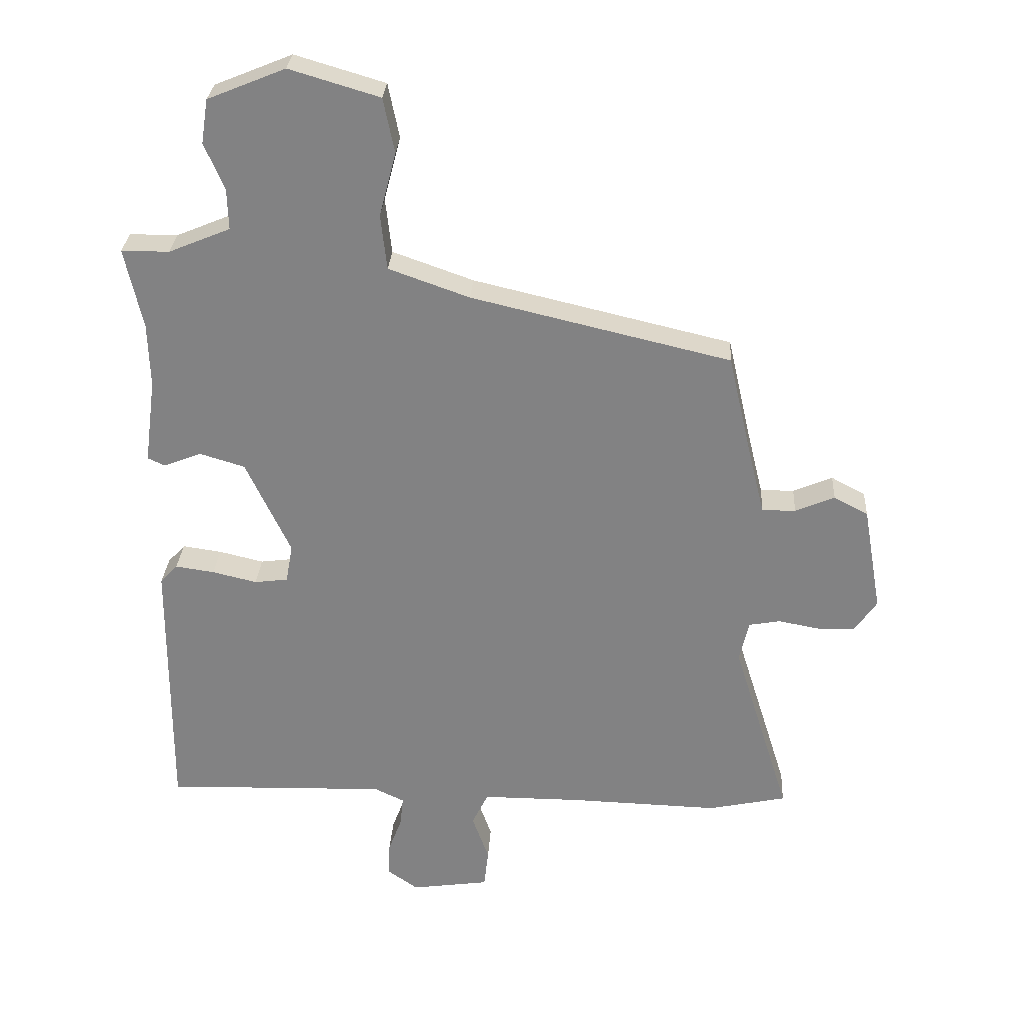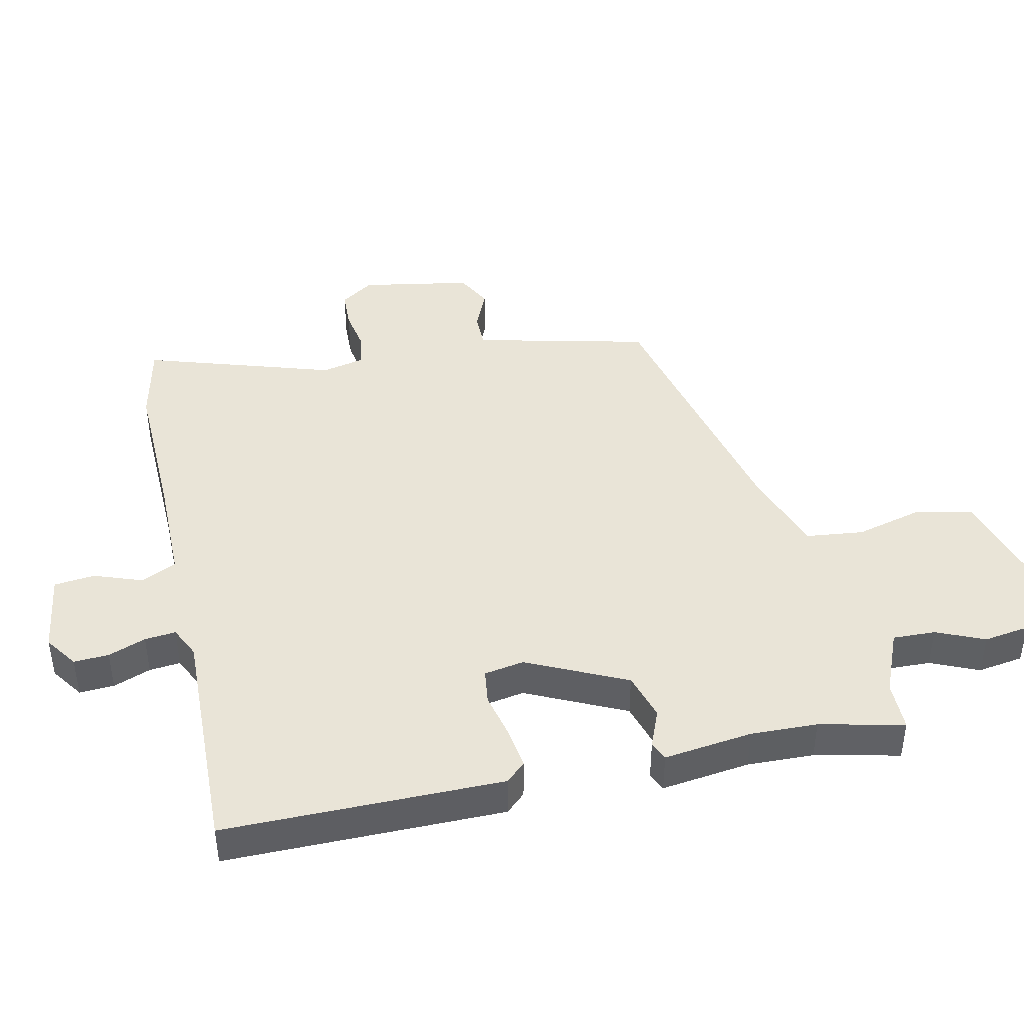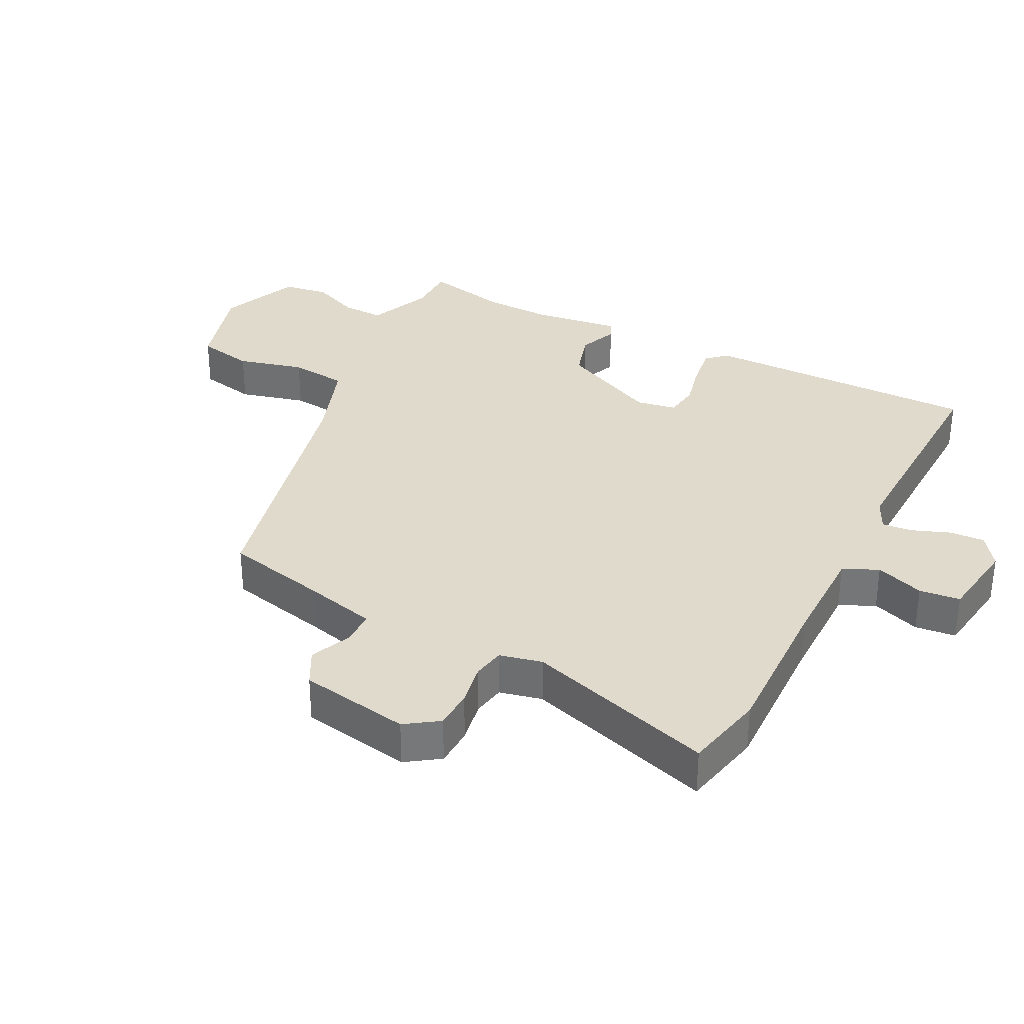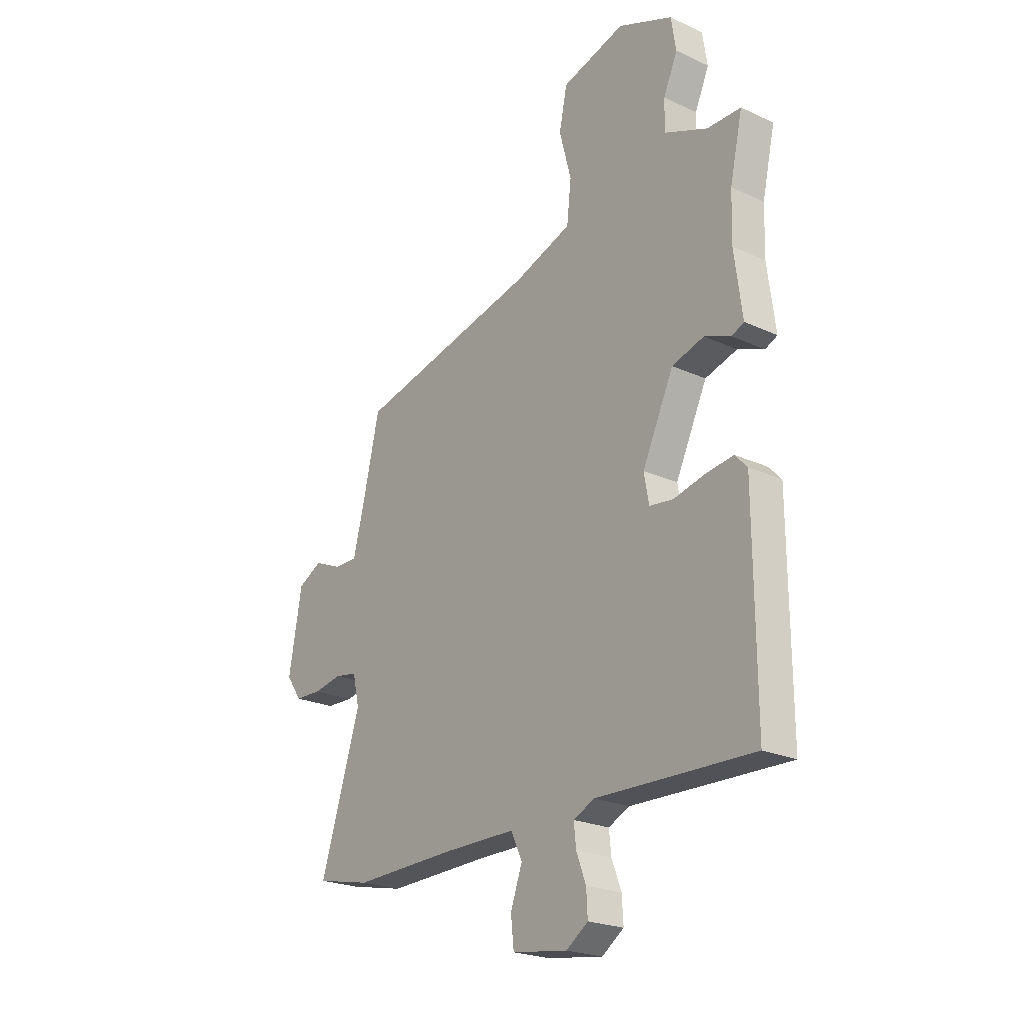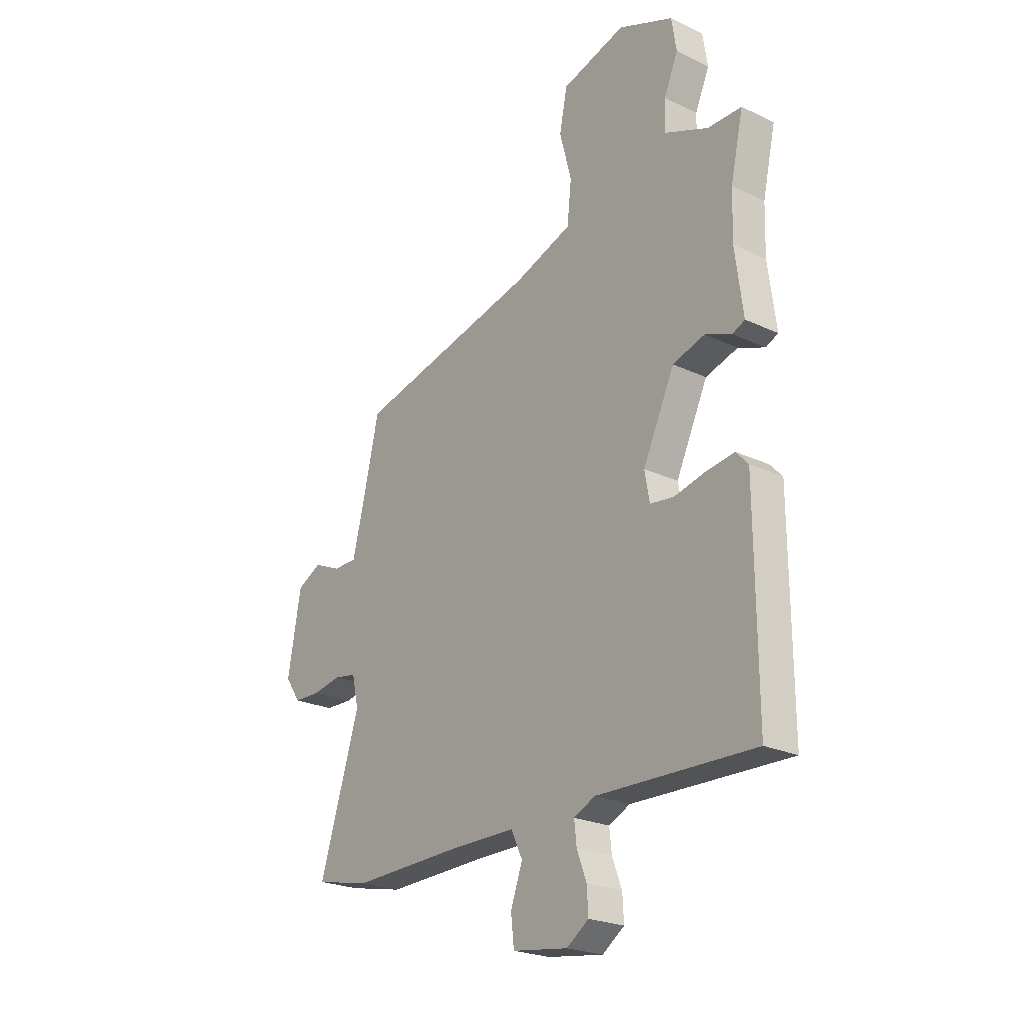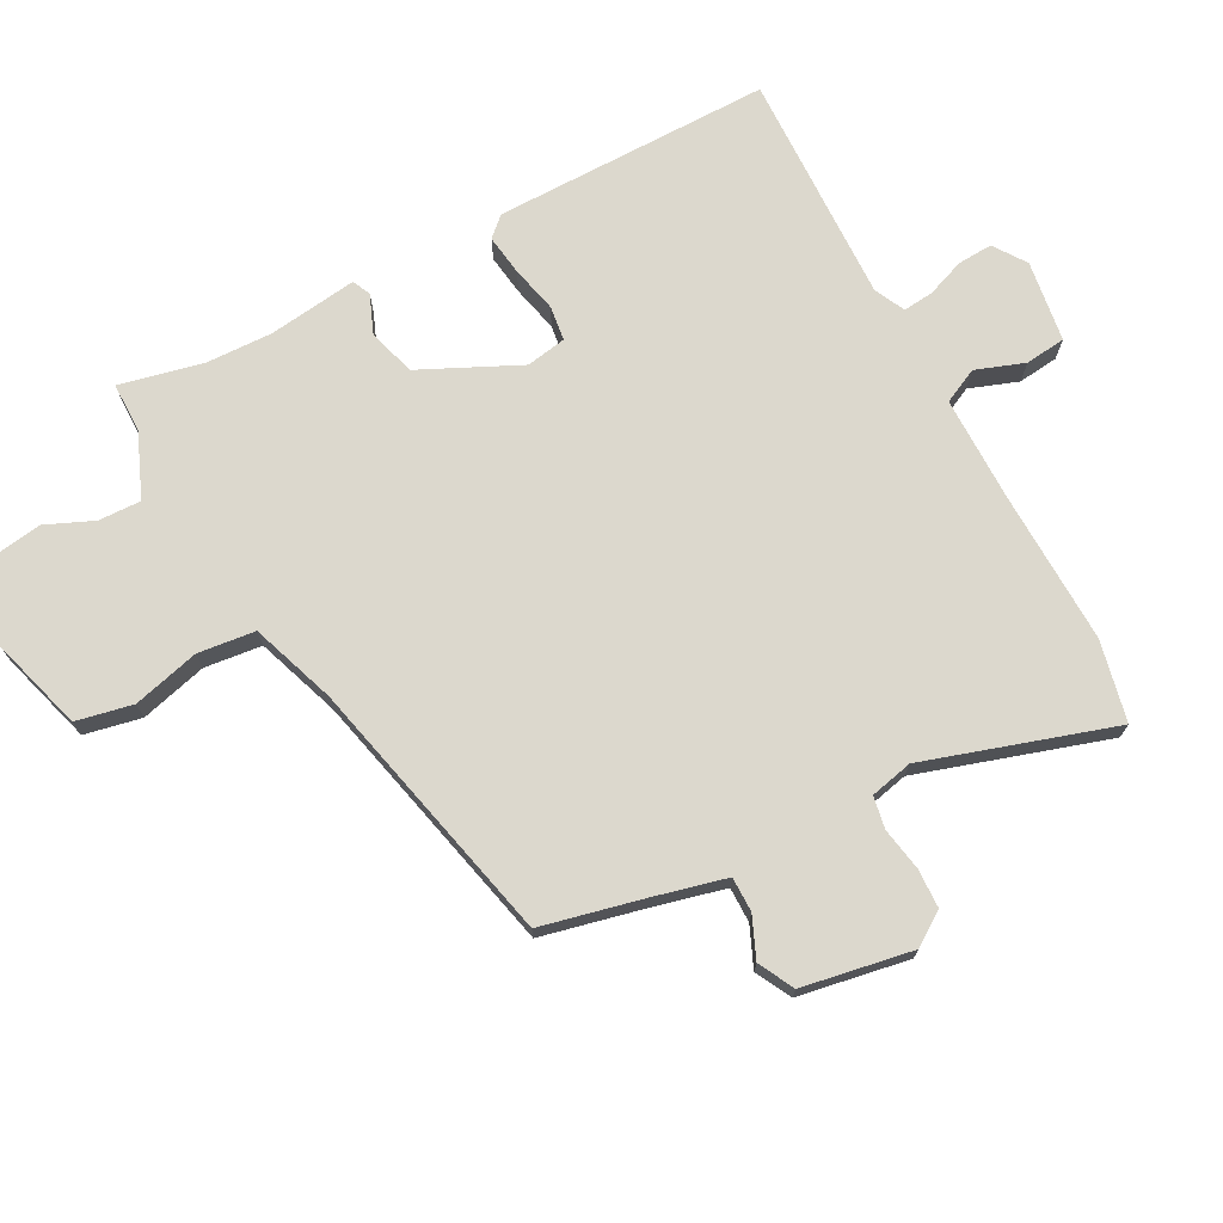
<metadata>
{"format":"obj","ext":"obj","renderer":"f3d","projection":"perspective","resolution":1024,"background":"white","views":[{"elev":28.8,"azim":3.5,"up":"+Z"},{"elev":43.0,"azim":-102.2,"up":"+Y"},{"elev":33.1,"azim":117.1,"up":"+Y"},{"elev":-22.8,"azim":-128.4,"up":"+Z"},{"elev":-23.4,"azim":-128.6,"up":"+Z"},{"elev":72.4,"azim":62.1,"up":"+Y"}]}
</metadata>
<code>
v 0.463 0.07 0.371
v 0.499 0.07 0.214
v 0.527 0.07 0.101
v 0.581 0.07 0.101
v 0.644 0.07 0.128
v 0.699 0.07 0.099
v 0.729 0.07 -0.072
v 0.694 0.07 -0.123
v 0.633 0.07 -0.125
v 0.567 0.07 -0.113
v 0.517 0.07 -0.122
v 0.502 0.07 -0.188
v 0.594 0.07 -0.48
v 0.469 0.07 -0.507
v 0.231 0.07 -0.5
v 0.068 0.07 -0.5
v 0.042 0.07 -0.554
v 0.069 0.07 -0.629
v 0.062 0.07 -0.692
v -0.064 0.07 -0.71
v -0.114 0.07 -0.675
v -0.111 0.07 -0.621
v -0.089 0.07 -0.563
v -0.084 0.07 -0.515
v -0.132 0.07 -0.492
v -0.491 0.07 -0.502
v -0.489 0.07 -0.072
v -0.461 0.07 -0.042
v -0.398 0.07 -0.051
v -0.326 0.07 -0.068
v -0.272 0.07 -0.061
v -0.261 0.07 0.001
v -0.333 0.07 0.154
v -0.406 0.07 0.176
v -0.466 0.07 0.152
v -0.494 0.07 0.165
v -0.476 0.07 0.302
v -0.479 0.07 0.405
v -0.508 0.07 0.535
v -0.431 0.07 0.535
v -0.332 0.07 0.576
v -0.334 0.07 0.642
v -0.366 0.07 0.716
v -0.355 0.07 0.787
v -0.23 0.07 0.838
v -0.085 0.07 0.795
v -0.067 0.07 0.707
v -0.094 0.07 0.604
v -0.084 0.07 0.515
v 0.046 0.07 0.469
v 0.463 0 0.371
v 0.499 0 0.214
v 0.527 0 0.101
v 0.581 0 0.101
v 0.644 0 0.128
v 0.699 0 0.099
v 0.729 0 -0.072
v 0.694 0 -0.123
v 0.633 0 -0.125
v 0.567 0 -0.113
v 0.517 0 -0.122
v 0.502 0 -0.188
v 0.594 0 -0.48
v 0.469 0 -0.507
v 0.231 0 -0.5
v 0.068 0 -0.5
v 0.042 0 -0.554
v 0.069 0 -0.629
v 0.062 0 -0.692
v -0.064 0 -0.71
v -0.114 0 -0.675
v -0.111 0 -0.621
v -0.089 0 -0.563
v -0.084 0 -0.515
v -0.132 0 -0.492
v -0.491 0 -0.502
v -0.489 0 -0.072
v -0.461 0 -0.042
v -0.398 0 -0.051
v -0.326 0 -0.068
v -0.272 0 -0.061
v -0.261 0 0.001
v -0.333 0 0.154
v -0.406 0 0.176
v -0.466 0 0.152
v -0.494 0 0.165
v -0.476 0 0.302
v -0.479 0 0.405
v -0.508 0 0.535
v -0.431 0 0.535
v -0.332 0 0.576
v -0.334 0 0.642
v -0.366 0 0.716
v -0.355 0 0.787
v -0.23 0 0.838
v -0.085 0 0.795
v -0.067 0 0.707
v -0.094 0 0.604
v -0.084 0 0.515
v 0.046 0 0.469
f 45 46 47 48
f 45 48 49
f 42 43 44 45
f 41 42 45 49
f 40 41 49 50
f 38 39 40 50
f 34 35 36 37
f 33 34 37 38
f 27 28 29 30
f 25 26 27 30
f 24 25 30 31
f 20 21 22 23
f 20 23 24
f 17 18 19 20
f 16 17 20 24
f 12 13 14 15
f 11 12 15 16
f 7 8 9 10
f 7 10 11
f 4 5 6 7
f 3 4 7 11
f 2 3 11 16
f 33 38 50 1
f 16 24 31 32
f 16 32 33
f 1 2 16 33
f 98 97 96 95
f 99 98 95
f 95 94 93 92
f 99 95 92 91
f 100 99 91 90
f 100 90 89 88
f 87 86 85 84
f 88 87 84 83
f 80 79 78 77
f 80 77 76 75
f 81 80 75 74
f 73 72 71 70
f 74 73 70
f 70 69 68 67
f 74 70 67 66
f 65 64 63 62
f 66 65 62 61
f 60 59 58 57
f 61 60 57
f 57 56 55 54
f 61 57 54 53
f 66 61 53 52
f 51 100 88 83
f 82 81 74 66
f 83 82 66
f 83 66 52 51
f 1 51 52 2
f 2 52 53 3
f 3 53 54 4
f 4 54 55 5
f 5 55 56 6
f 6 56 57 7
f 7 57 58 8
f 8 58 59 9
f 9 59 60 10
f 10 60 61 11
f 11 61 62 12
f 12 62 63 13
f 13 63 64 14
f 14 64 65 15
f 15 65 66 16
f 16 66 67 17
f 17 67 68 18
f 18 68 69 19
f 19 69 70 20
f 20 70 71 21
f 21 71 72 22
f 22 72 73 23
f 23 73 74 24
f 24 74 75 25
f 25 75 76 26
f 26 76 77 27
f 27 77 78 28
f 28 78 79 29
f 29 79 80 30
f 30 80 81 31
f 31 81 82 32
f 32 82 83 33
f 33 83 84 34
f 34 84 85 35
f 35 85 86 36
f 36 86 87 37
f 37 87 88 38
f 38 88 89 39
f 39 89 90 40
f 40 90 91 41
f 41 91 92 42
f 42 92 93 43
f 43 93 94 44
f 44 94 95 45
f 45 95 96 46
f 46 96 97 47
f 47 97 98 48
f 48 98 99 49
f 49 99 100 50
f 50 100 51 1

</code>
